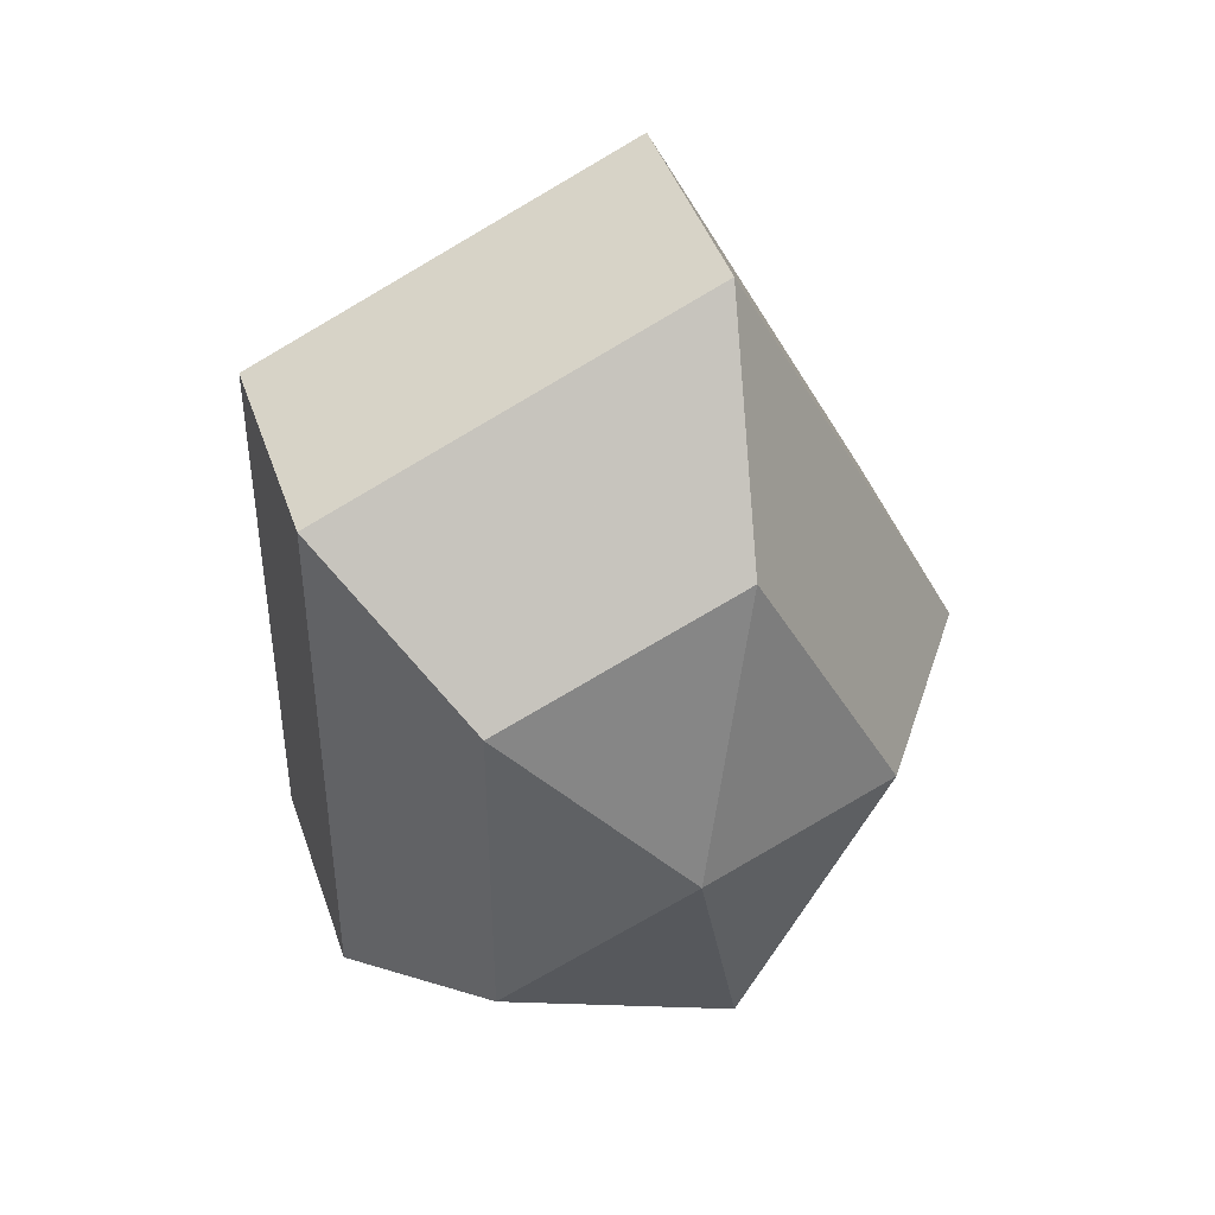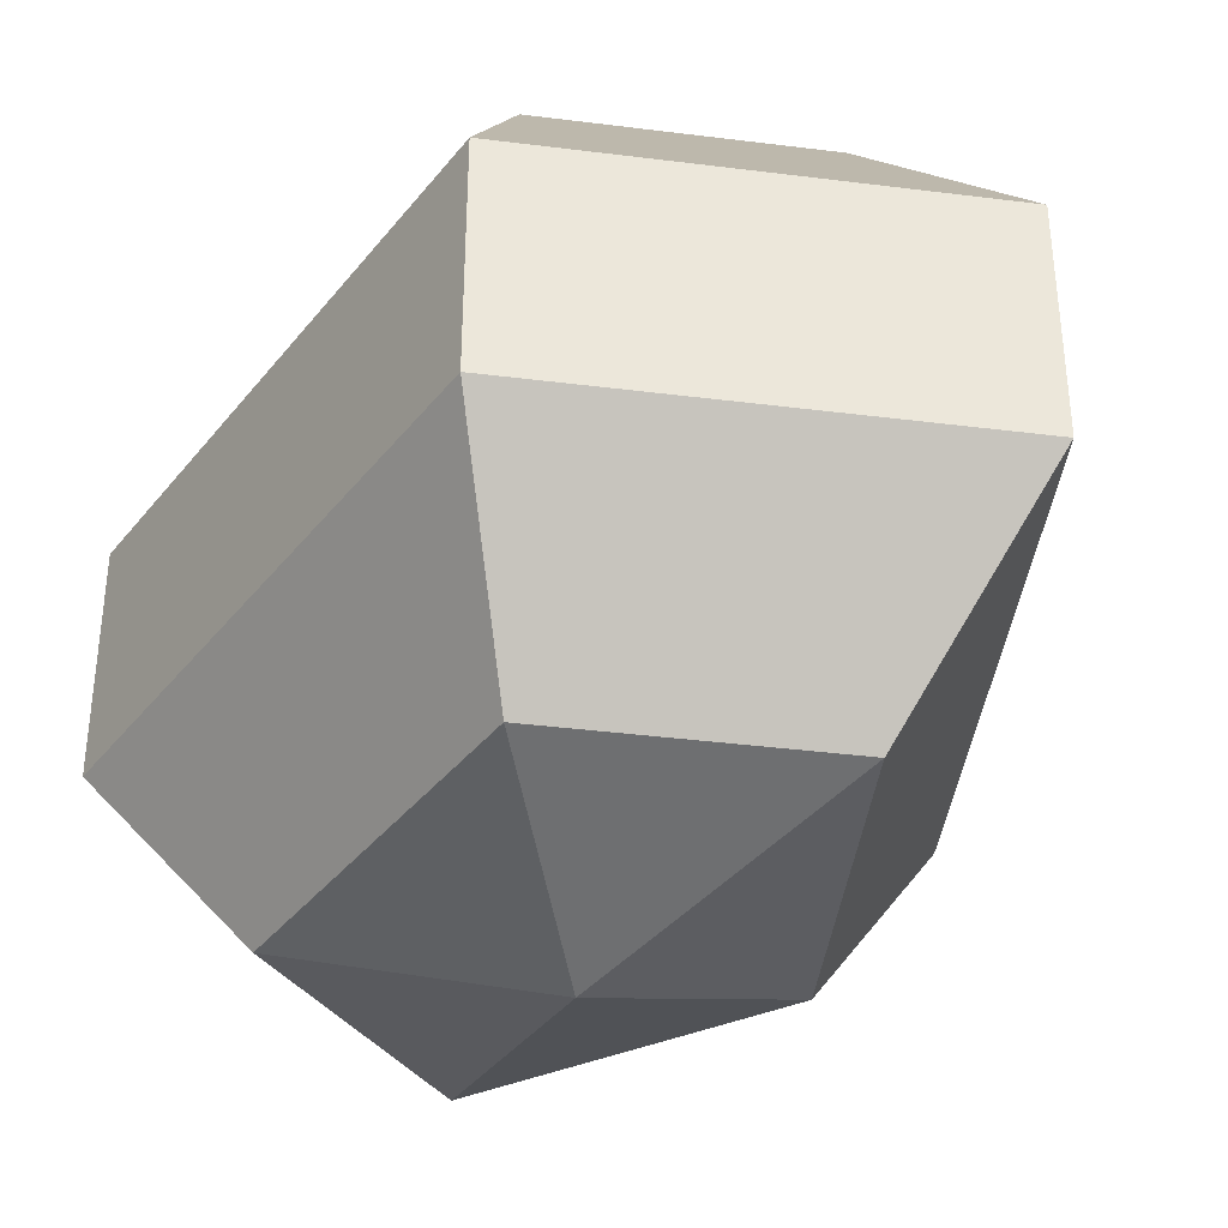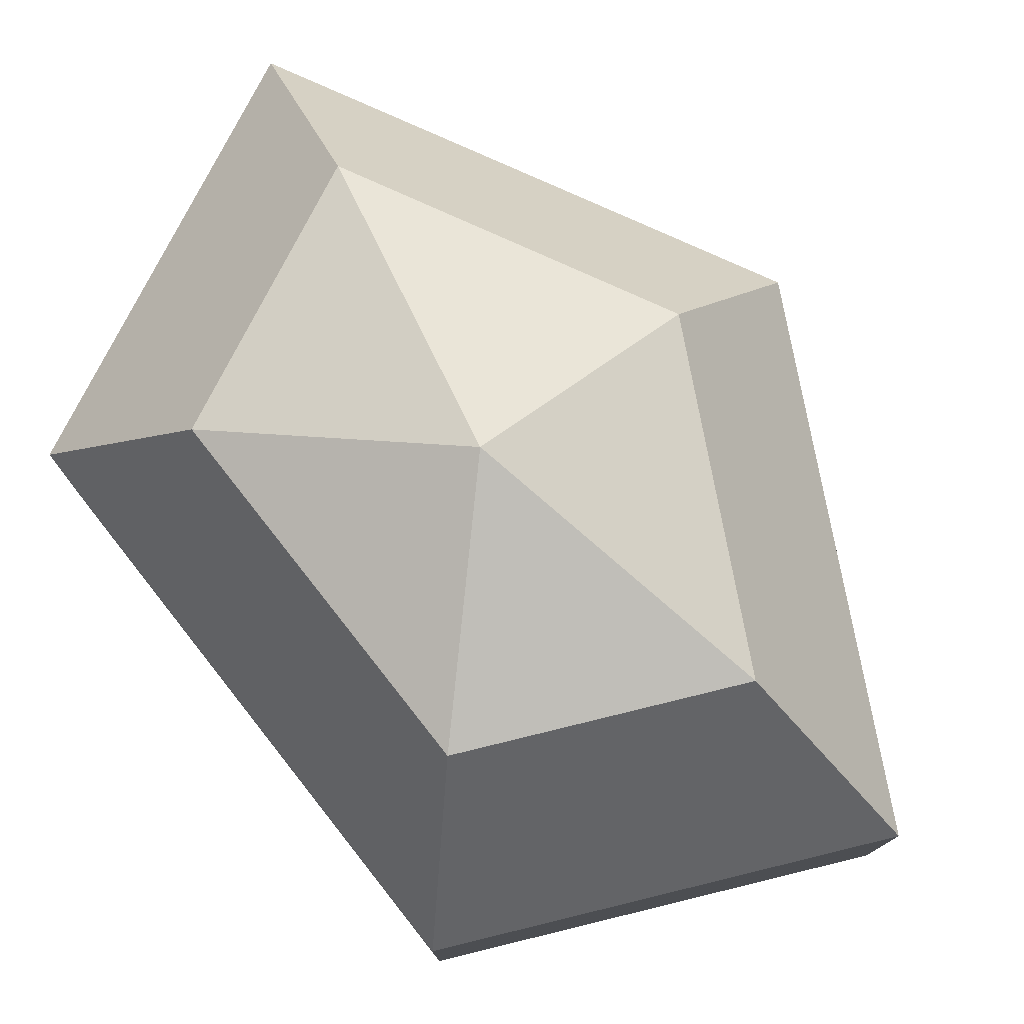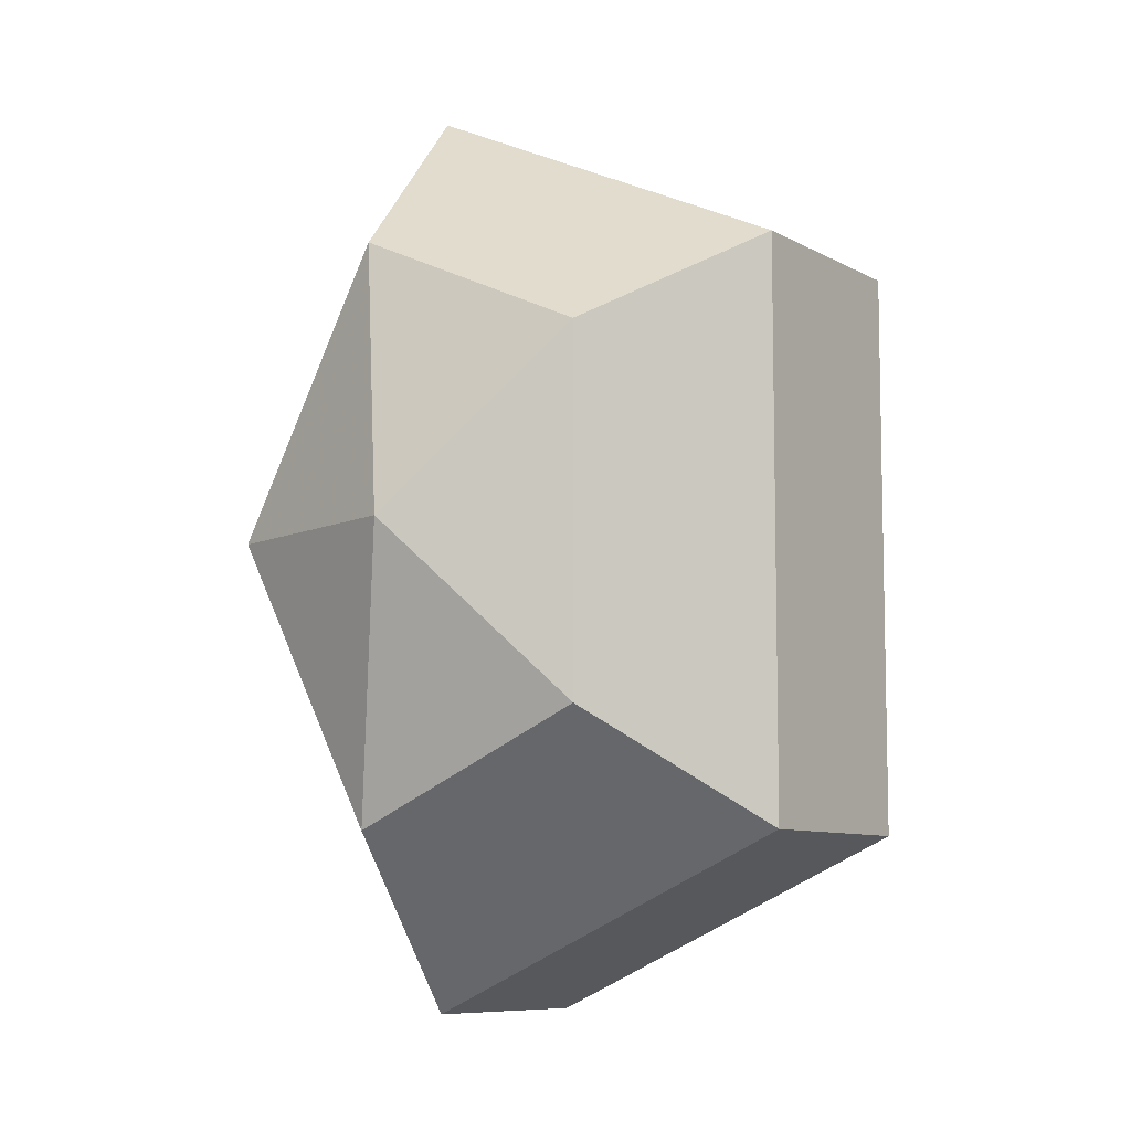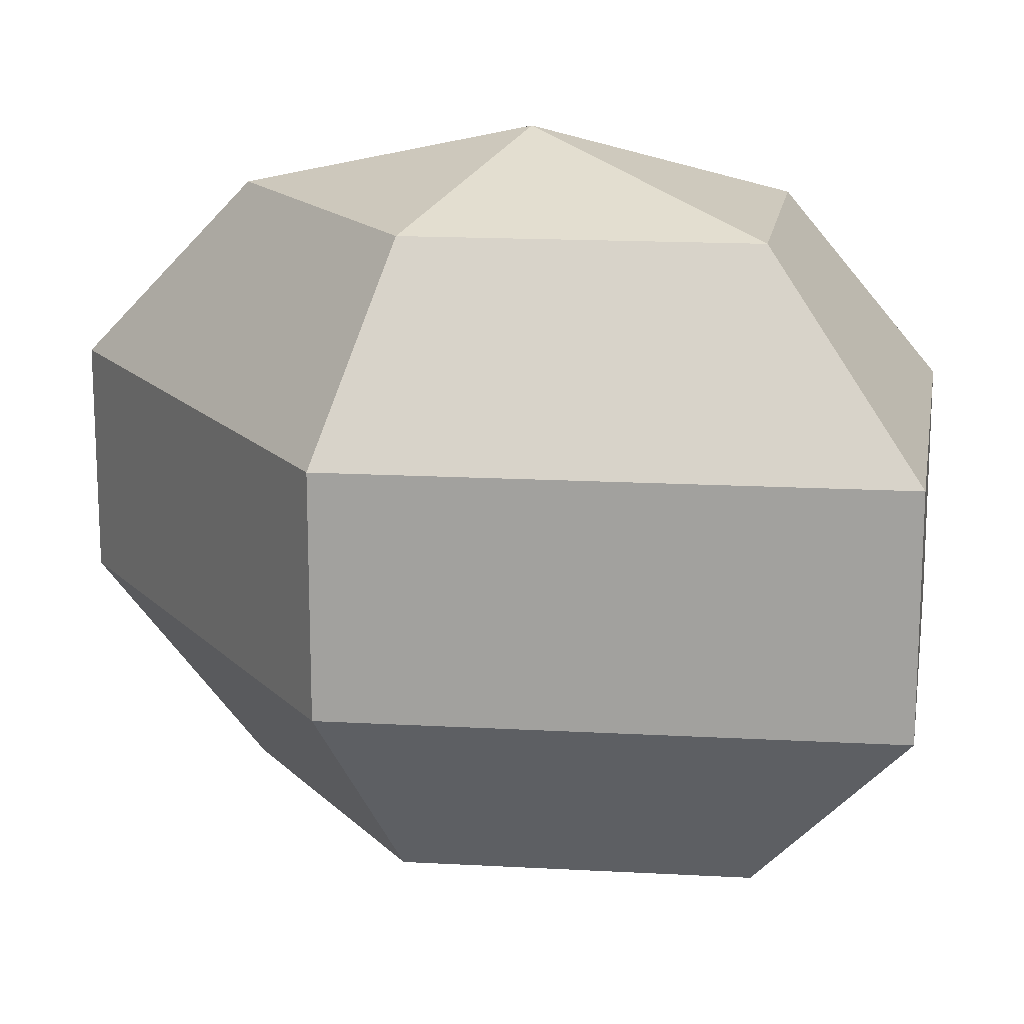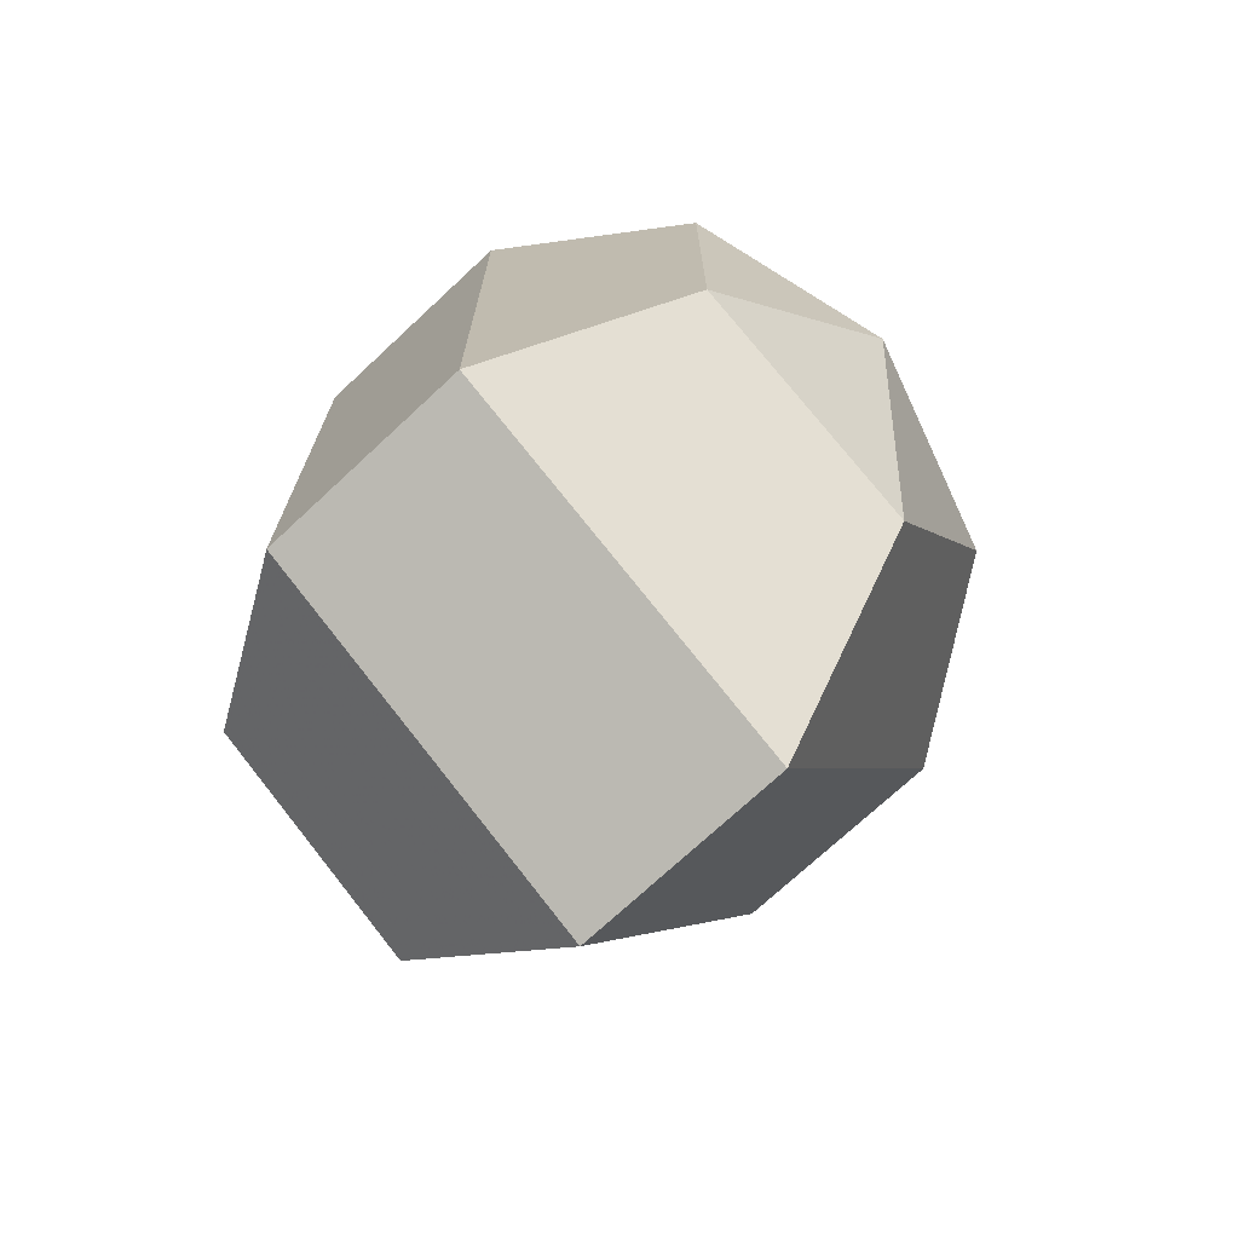
<metadata>
{"format":"obj","ext":"obj","renderer":"f3d","projection":"perspective","resolution":1024,"background":"white","views":[{"elev":43.8,"azim":161.7,"up":"+Y"},{"elev":-37.8,"azim":146.4,"up":"+Z"},{"elev":78.4,"azim":141.8,"up":"+Z"},{"elev":-8.3,"azim":33.9,"up":"+Y"},{"elev":16.6,"azim":-56.2,"up":"+Z"},{"elev":-72.4,"azim":133.0,"up":"+Y"}]}
</metadata>
<code>
v 267 160 162.5
v 267 160 162.5
v 267 160 162.5
v 267 160 162.5
v 267 160 162.5
v 267 160 162.5
v 263.2 160 163.7
v 265.8 154.9 163.7
v 270.1 156.9 163.7
v 270.1 163.1 163.7
v 265.8 165.1 163.7
v 263.2 160 163.7
v 260.8 160 167
v 265.1 151.8 167
v 272 154.9 167
v 272 165.1 167
v 265.1 168.2 167
v 260.8 160 167
v 260.8 160 171
v 265.1 151.8 171
v 272 154.9 171
v 272 165.1 171
v 265.1 168.2 171
v 260.8 160 171
v 263.2 160 174.3
v 265.8 154.9 174.3
v 270.1 156.9 174.3
v 270.1 163.1 174.3
v 265.8 165.1 174.3
v 263.2 160 174.3
v 267 160 175.5
v 267 160 175.5
v 267 160 175.5
v 267 160 175.5
v 267 160 175.5
v 267 160 175.5
g foo
f 8 7 1
f 9 8 2
f 10 9 3
f 11 10 4
f 12 11 5
f 14 13 7
f 15 14 8
f 16 15 9
f 17 16 10
f 18 17 11
f 20 19 13
f 21 20 14
f 22 21 15
f 23 22 16
f 24 23 17
f 26 25 19
f 27 26 20
f 28 27 21
f 29 28 22
f 30 29 23
f 32 31 25
f 33 32 26
f 34 33 27
f 35 34 28
f 36 35 29
f 2 8 1
f 3 9 2
f 4 10 3
f 5 11 4
f 6 12 5
f 8 14 7
f 9 15 8
f 10 16 9
f 11 17 10
f 12 18 11
f 14 20 13
f 15 21 14
f 16 22 15
f 17 23 16
f 18 24 17
f 20 26 19
f 21 27 20
f 22 28 21
f 23 29 22
f 24 30 23
f 26 32 25
f 27 33 26
f 28 34 27
f 29 35 28
f 30 36 29
g

</code>
